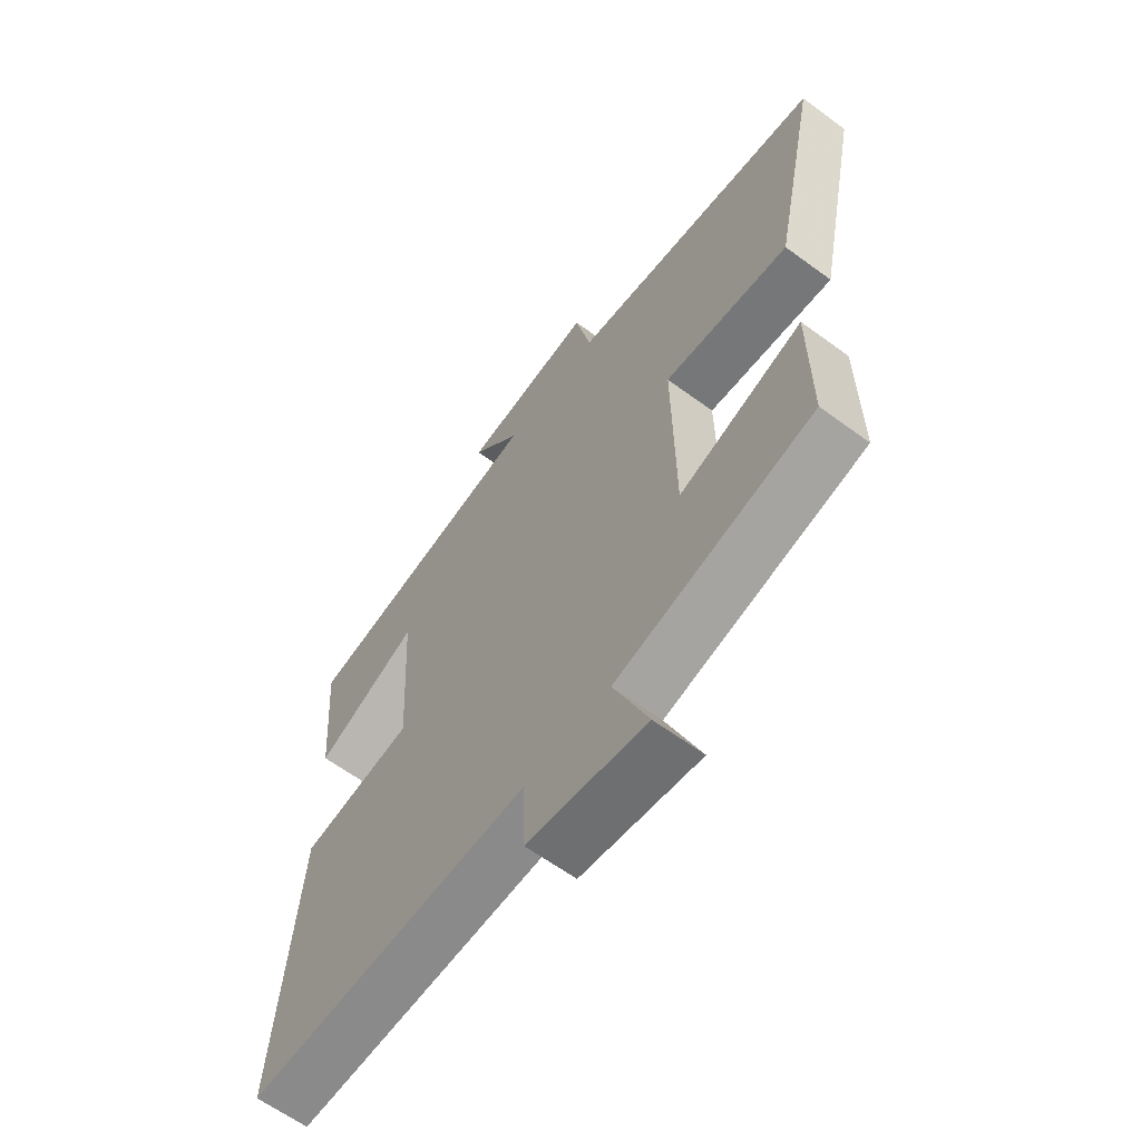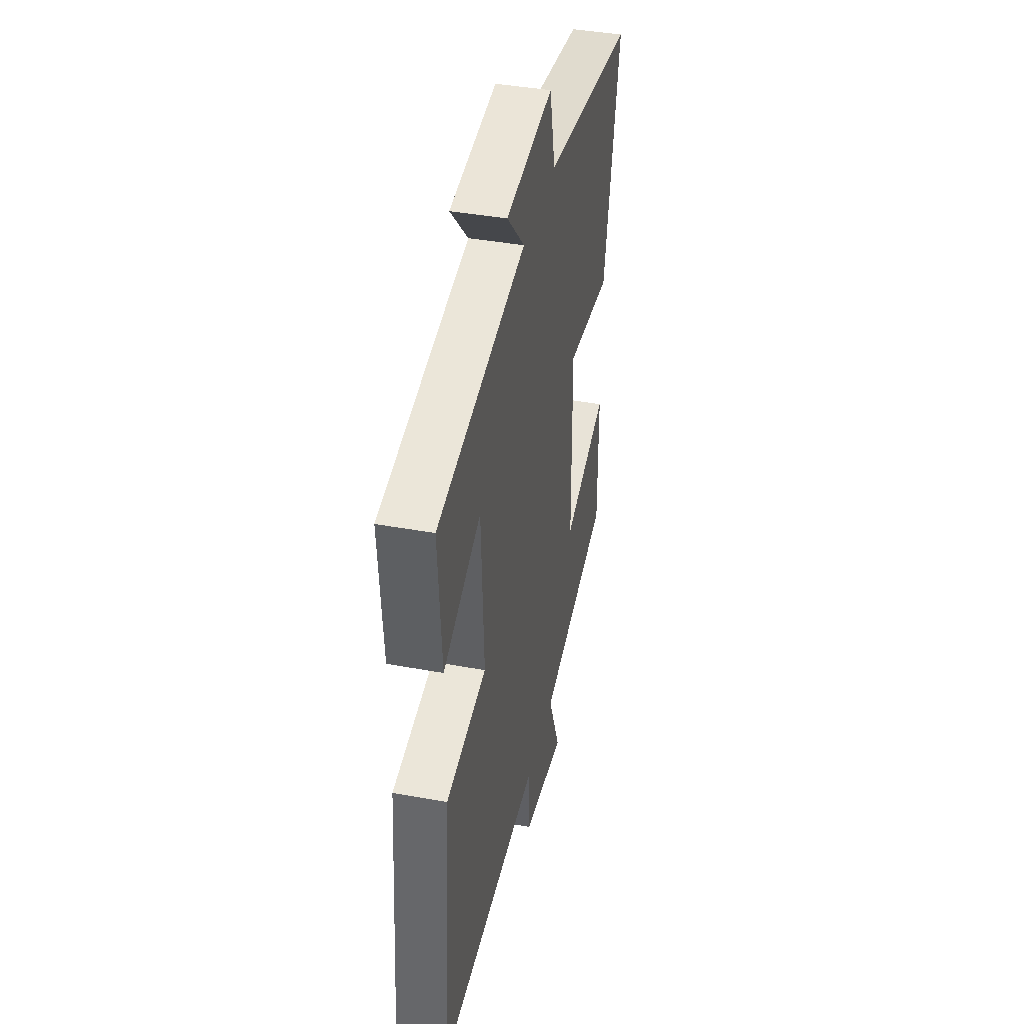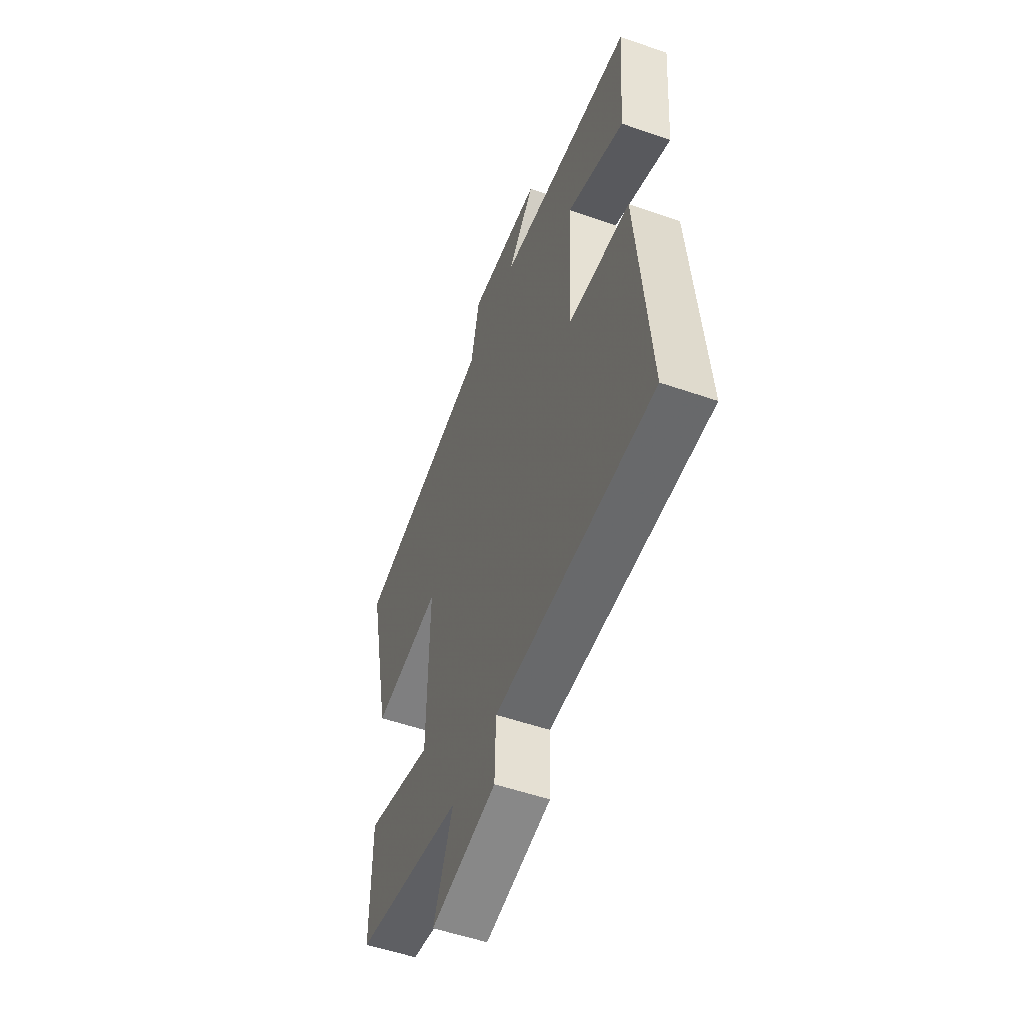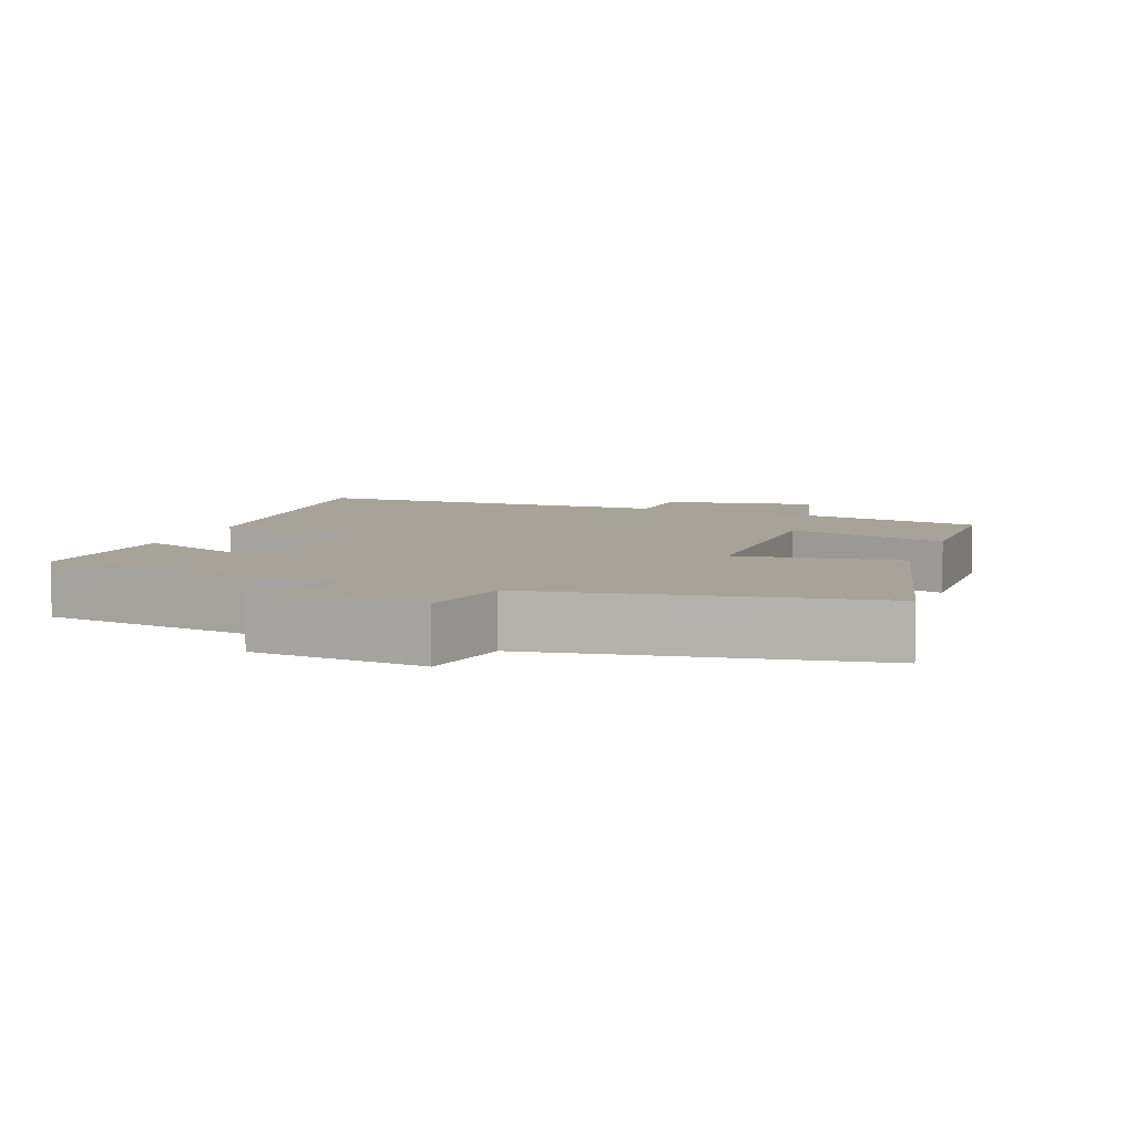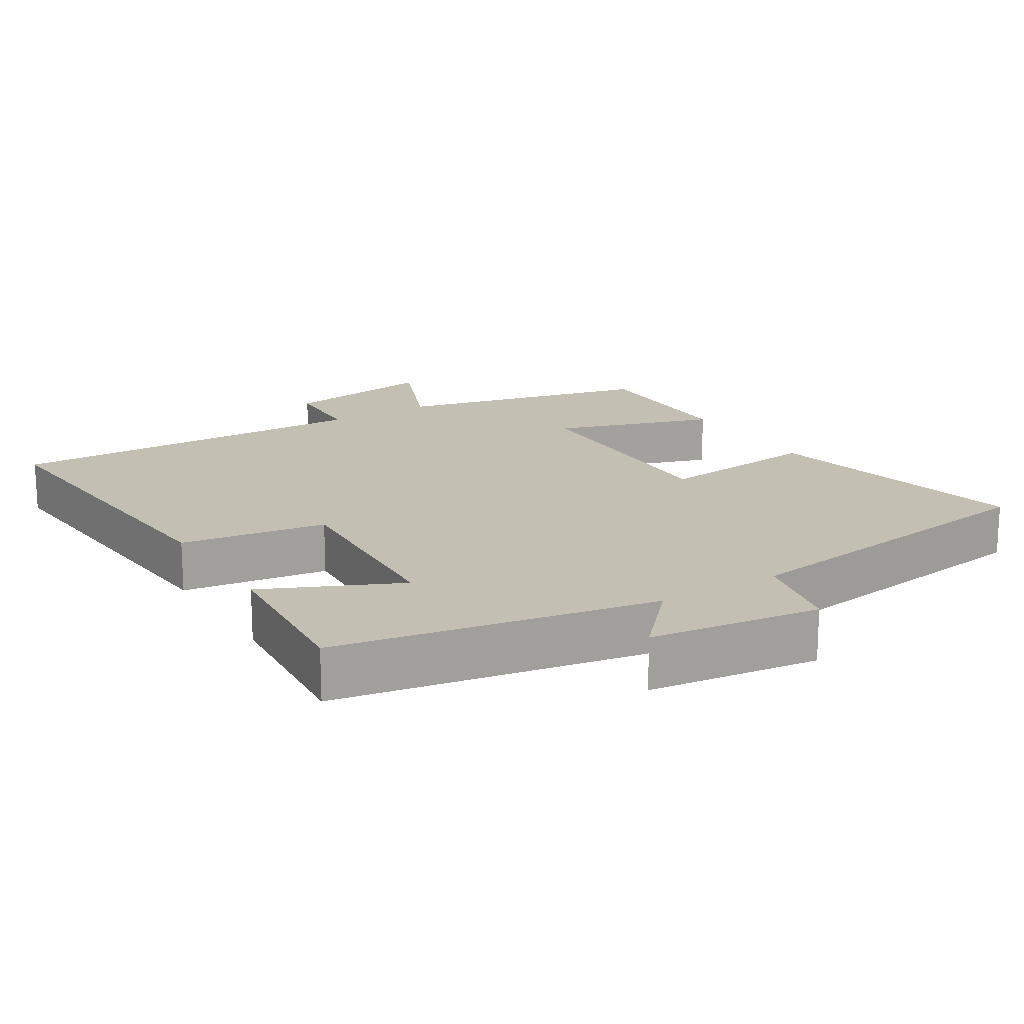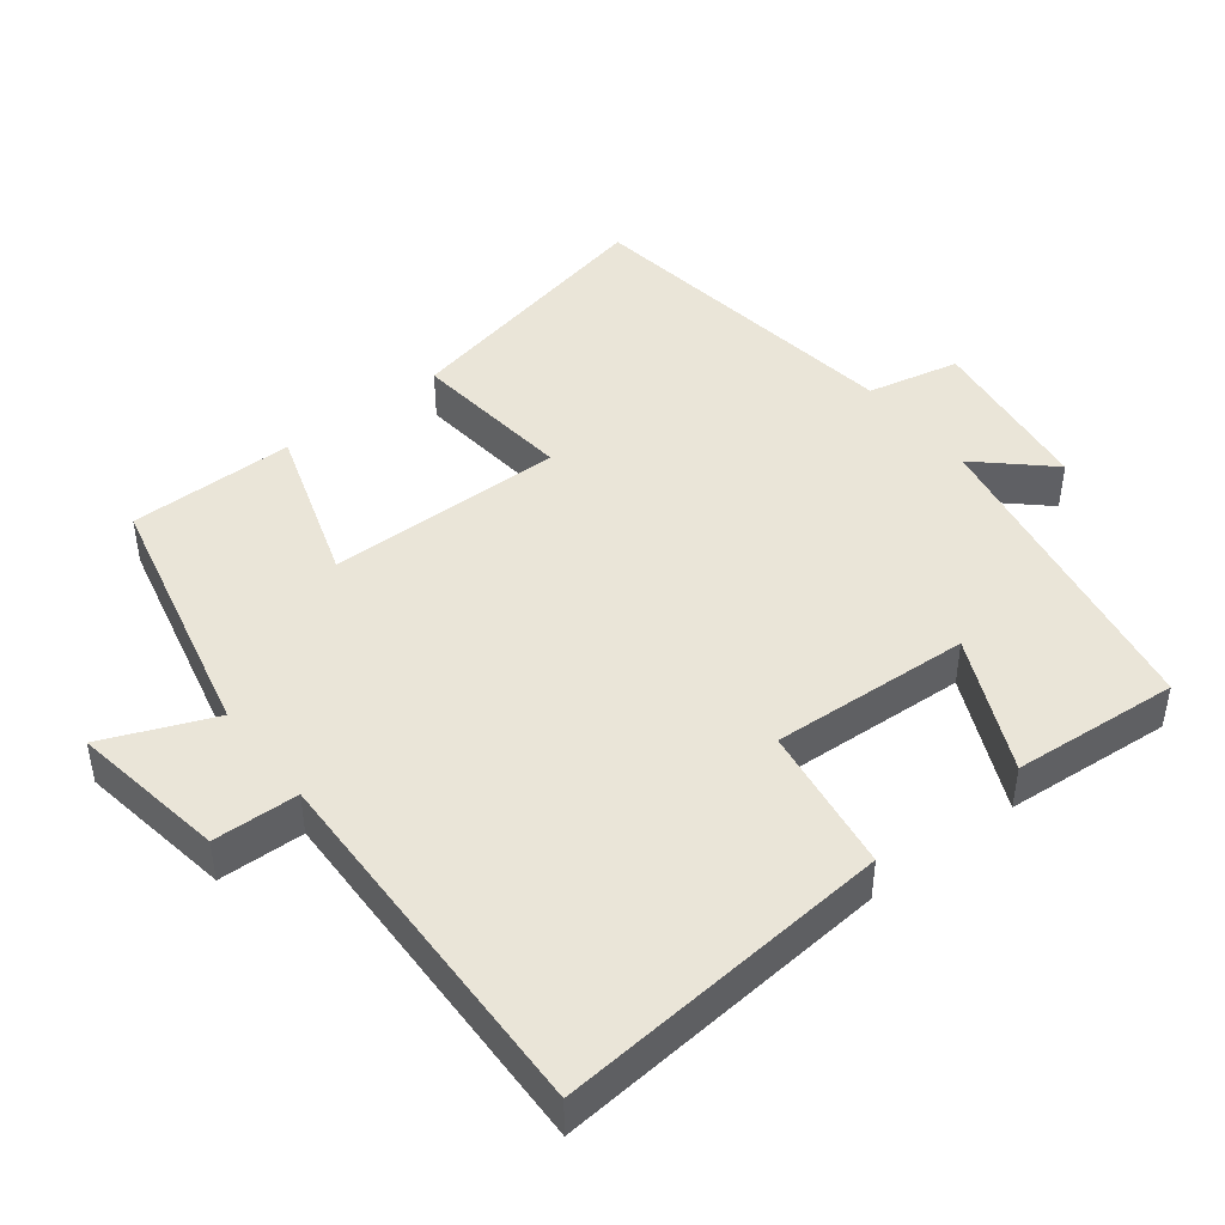
<metadata>
{"format":"obj","ext":"obj","renderer":"f3d","projection":"perspective","resolution":1024,"background":"white","views":[{"elev":-62.3,"azim":53.2,"up":"+Z"},{"elev":40.7,"azim":-77.3,"up":"+Z"},{"elev":-54.1,"azim":-110.2,"up":"+Z"},{"elev":6.8,"azim":18.9,"up":"+Y"},{"elev":17.8,"azim":-31.8,"up":"+Y"},{"elev":45.1,"azim":-128.0,"up":"+Y"}]}
</metadata>
<code>
v -0.539 0.07 -0.514
v -0.5 0.07 -0.042
v -0.294 0.07 -0.011
v -0.31 0.07 0.269
v -0.5 0.07 0.182
v -0.519 0.07 0.417
v -0.068 0.07 0.5
v -0.159 0.07 0.598
v 0.083 0.07 0.63
v 0.112 0.07 0.5
v 0.581 0.07 0.435
v 0.5 0.07 0.055
v 0.27 0.07 0.079
v 0.274 0.07 -0.255
v 0.5 0.07 -0.181
v 0.501 0.07 -0.415
v 0.14 0.07 -0.5
v 0.204 0.07 -0.654
v -0.014 0.07 -0.62
v -0.018 0.07 -0.5
v -0.539 0 -0.514
v -0.5 0 -0.042
v -0.294 0 -0.011
v -0.31 0 0.269
v -0.5 0 0.182
v -0.519 0 0.417
v -0.068 0 0.5
v -0.159 0 0.598
v 0.083 0 0.63
v 0.112 0 0.5
v 0.581 0 0.435
v 0.5 0 0.055
v 0.27 0 0.079
v 0.274 0 -0.255
v 0.5 0 -0.181
v 0.501 0 -0.415
v 0.14 0 -0.5
v 0.204 0 -0.654
v -0.014 0 -0.62
v -0.018 0 -0.5
f 17 18 19 20
f 16 17 20
f 15 16 20
f 14 15 20
f 13 14 20 1
f 10 11 12 13
f 10 13 1
f 7 8 9 10
f 6 7 10
f 5 6 10
f 4 5 10
f 3 4 10
f 3 10 1
f 1 2 3
f 40 39 38 37
f 40 37 36
f 40 36 35
f 40 35 34
f 21 40 34 33
f 33 32 31 30
f 21 33 30
f 30 29 28 27
f 30 27 26
f 30 26 25
f 30 25 24
f 30 24 23
f 21 30 23
f 23 22 21
f 1 21 22 2
f 2 22 23 3
f 3 23 24 4
f 4 24 25 5
f 5 25 26 6
f 6 26 27 7
f 7 27 28 8
f 8 28 29 9
f 9 29 30 10
f 10 30 31 11
f 11 31 32 12
f 12 32 33 13
f 13 33 34 14
f 14 34 35 15
f 15 35 36 16
f 16 36 37 17
f 17 37 38 18
f 18 38 39 19
f 19 39 40 20
f 20 40 21 1

</code>
